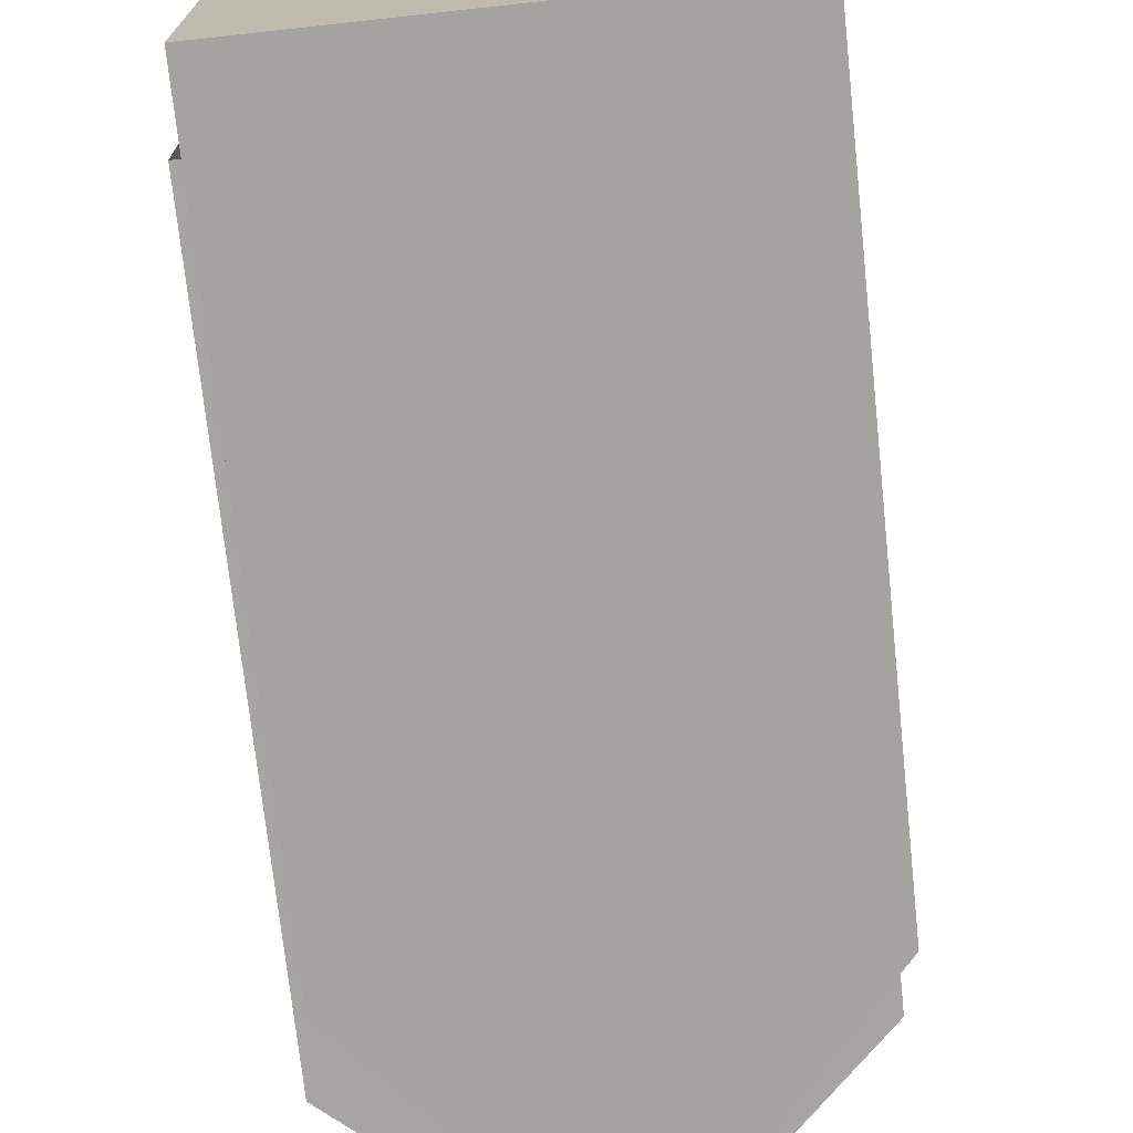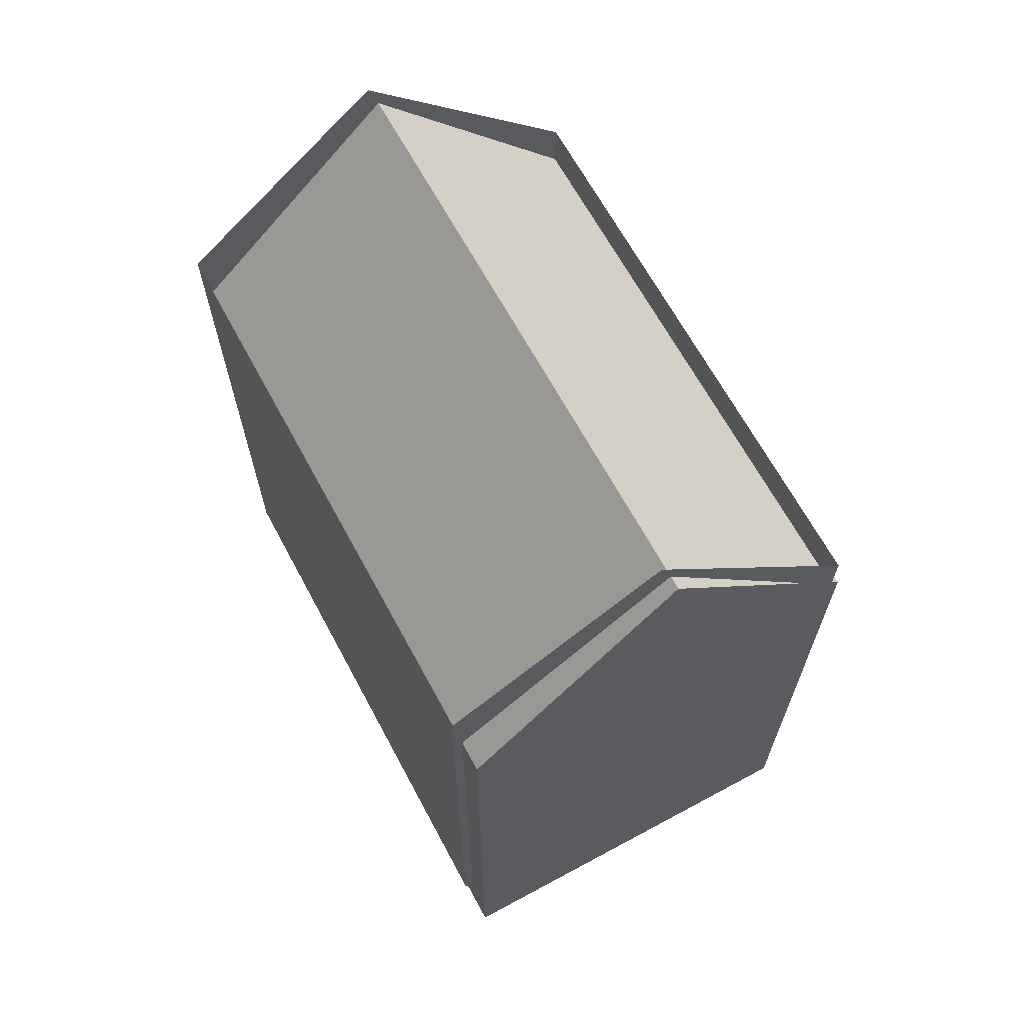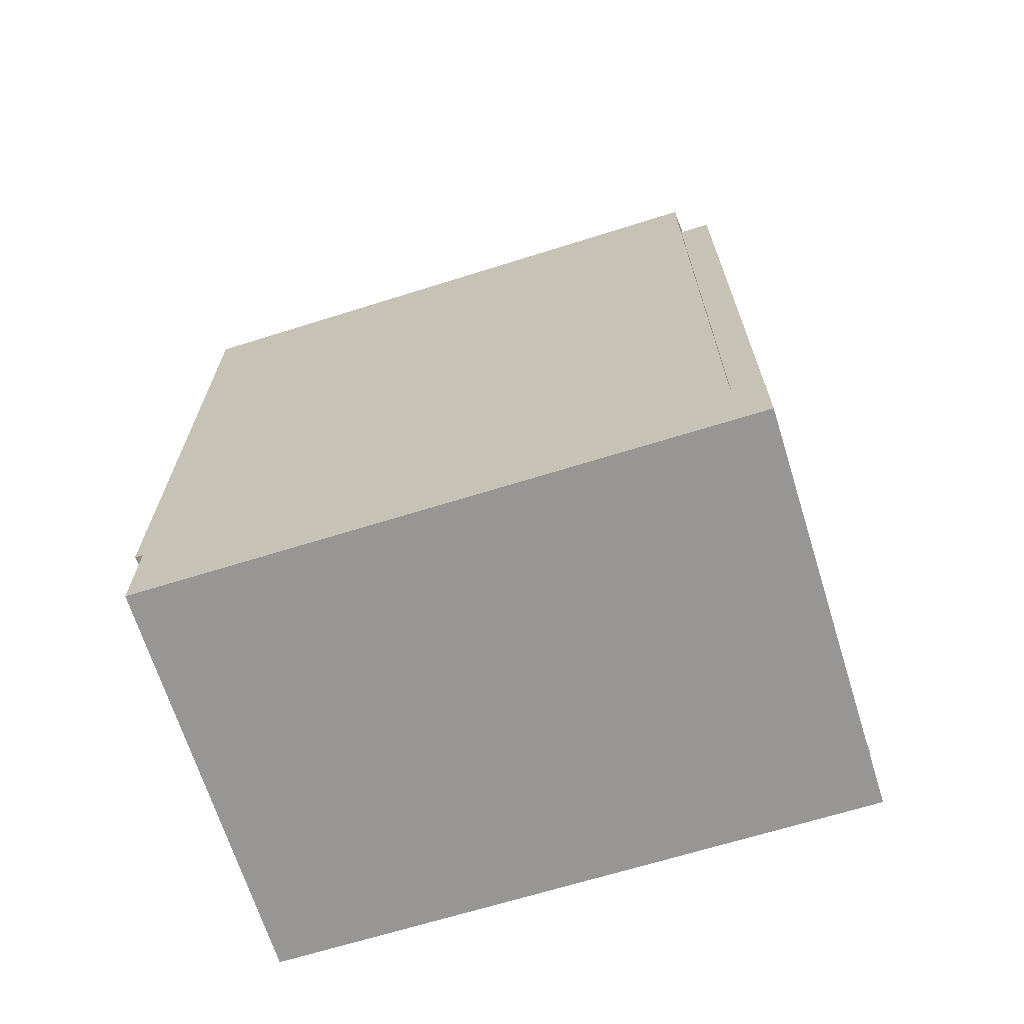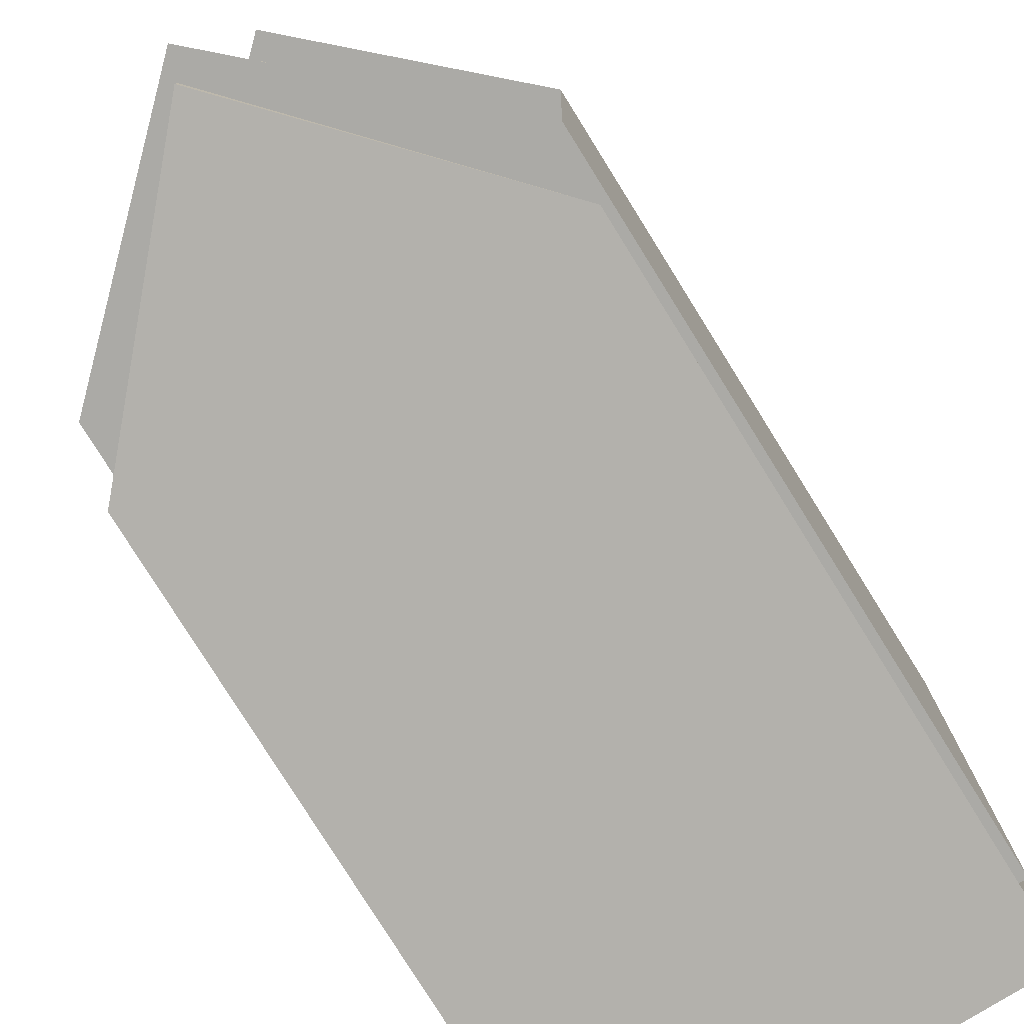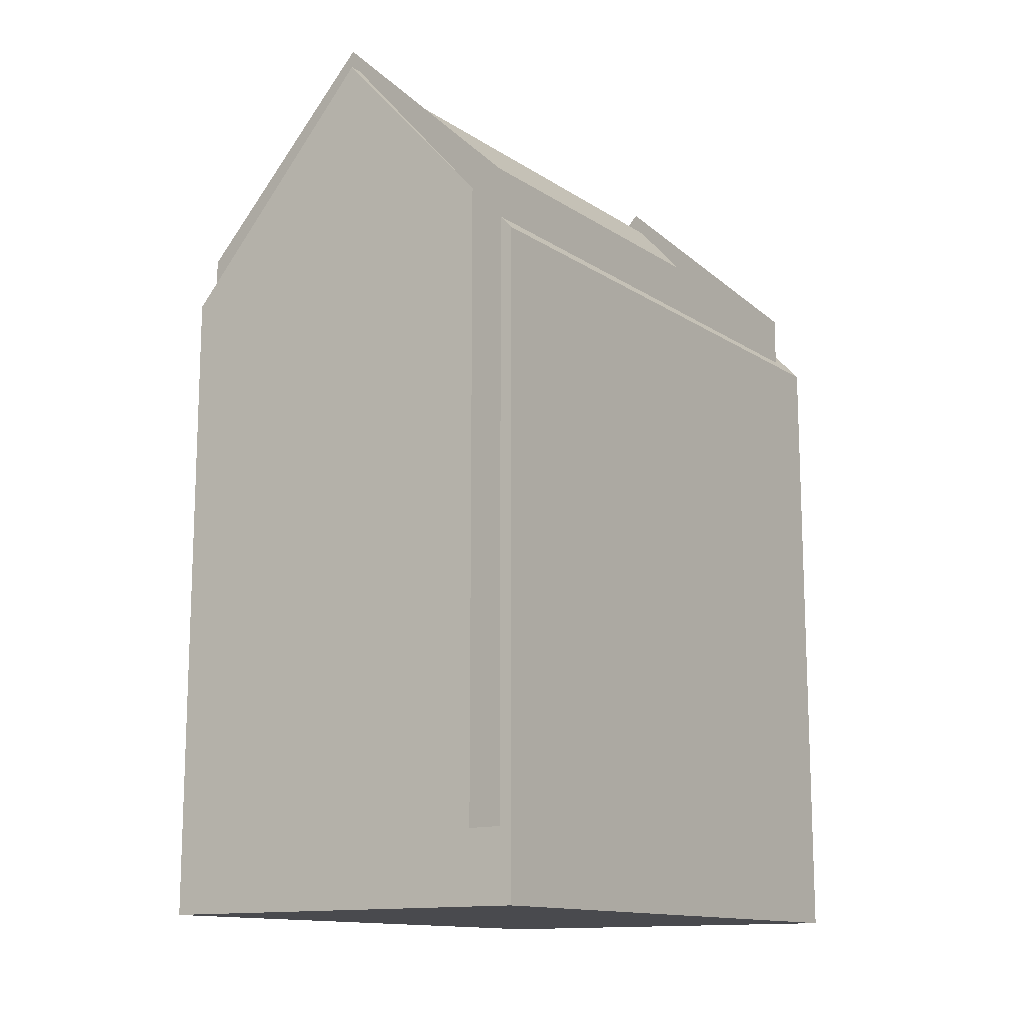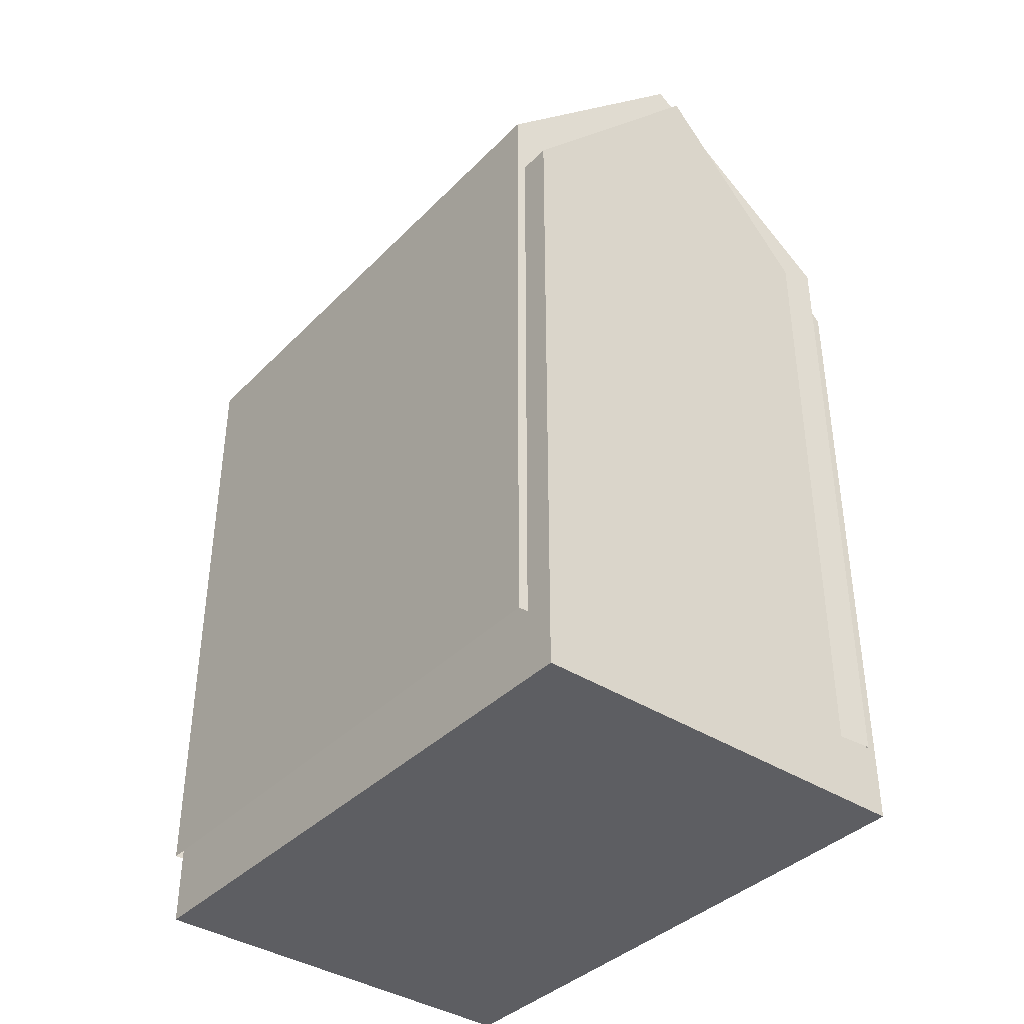
<metadata>
{"format":"obj","ext":"obj","renderer":"f3d","projection":"perspective","resolution":1024,"background":"white","views":[{"elev":-72.6,"azim":6.1,"up":"+Z"},{"elev":66.1,"azim":-29.3,"up":"+Y"},{"elev":-67.8,"azim":-73.6,"up":"+Y"},{"elev":-79.7,"azim":-148.0,"up":"+Z"},{"elev":-13.4,"azim":34.2,"up":"+Y"},{"elev":-38.6,"azim":-39.9,"up":"+Y"}]}
</metadata>
<code>
v  10.67 19.07 0.2445
v  -0.2379 1.9 -0.8418
v  10.67 1.9 0.245
v  -0.2375 19.07 -0.8423
v  5.217 24.14 -0.2991
v  0.04216 1.9 -16.16
v  0.04253 19.07 -16.17
v  10.95 1.9 -15.08
v  10.95 19.07 -15.08
v  5.497 24.14 -15.62
v  10.99 -1.058e-17 0.1728
v  0.000371 17.38 -0.0005507
v  0 0 0
v  10.99 17.38 0.1722
v  5.498 23.43 0.08564
v  0.2537 9.885e-16 -16.14
v  11.25 17.38 -15.97
v  11.25 9.779e-16 -15.97
v  0.2541 17.38 -16.14
v  5.751 23.43 -16.06
g defaultobject
f 1 2 3
f 2 1 4
f 4 1 5
f 4 6 2
f 6 4 7
f 7 8 6
f 8 7 9
f 9 7 10
f 8 1 3
f 1 8 9
f 11 12 13
f 12 11 14
f 12 14 15
f 16 17 18
f 17 16 19
f 17 19 20
f 18 14 11
f 14 18 17
f 16 12 19
f 12 16 13
f 17 15 14
f 15 17 20
f 19 15 20
f 15 19 12
f 18 13 16
f 13 18 11

</code>
